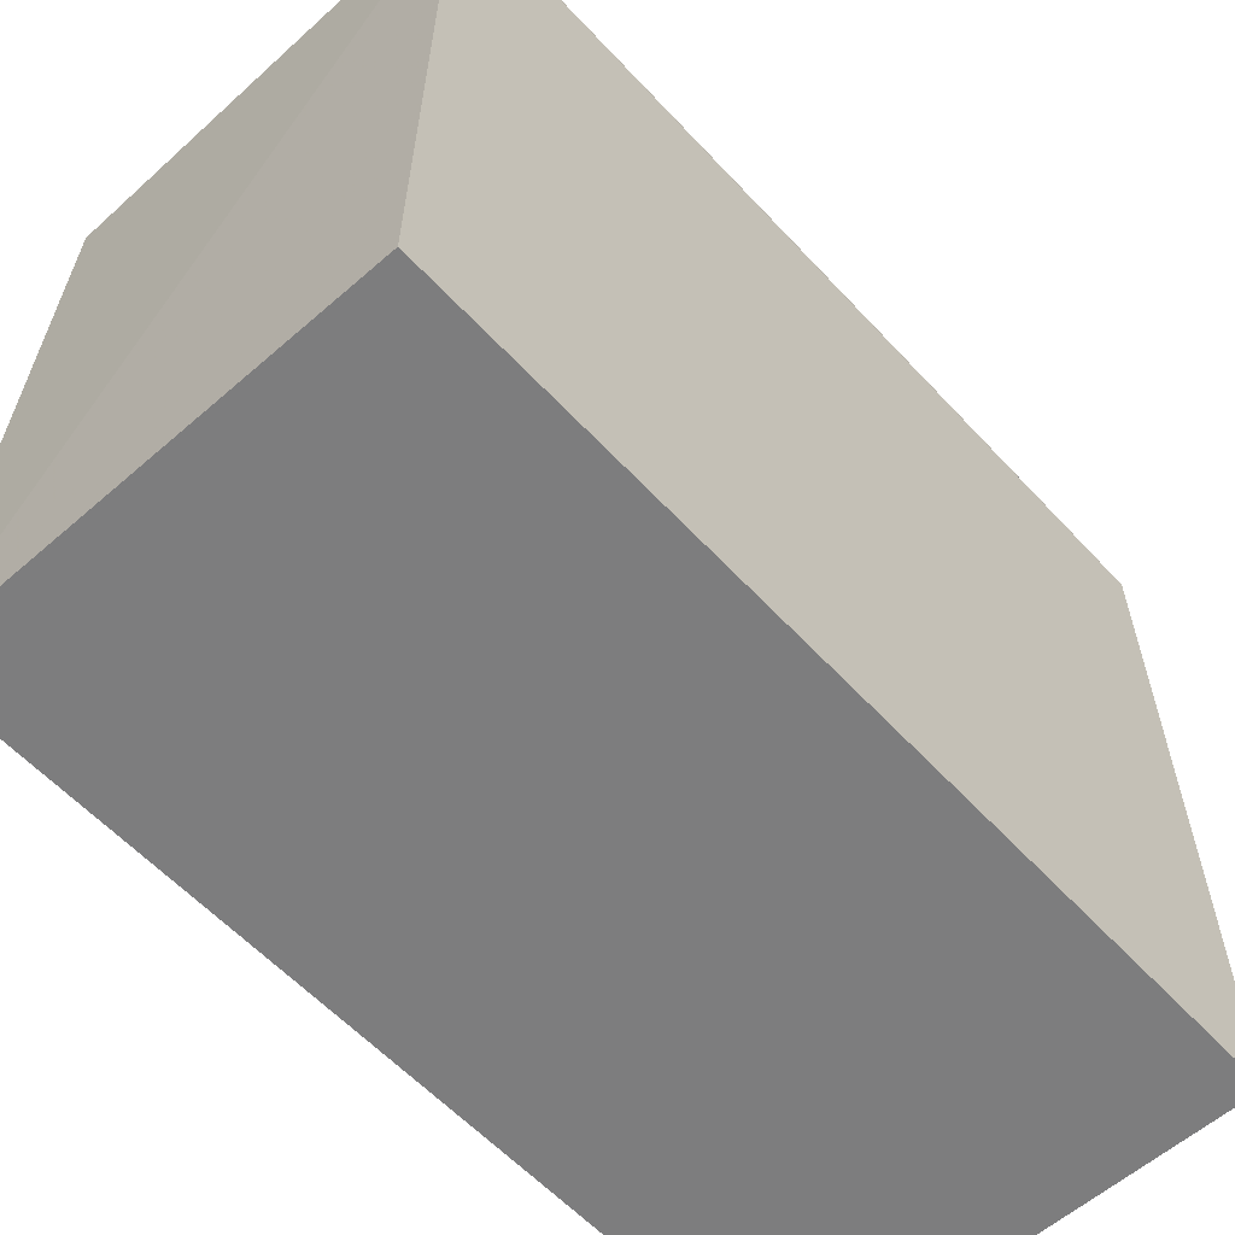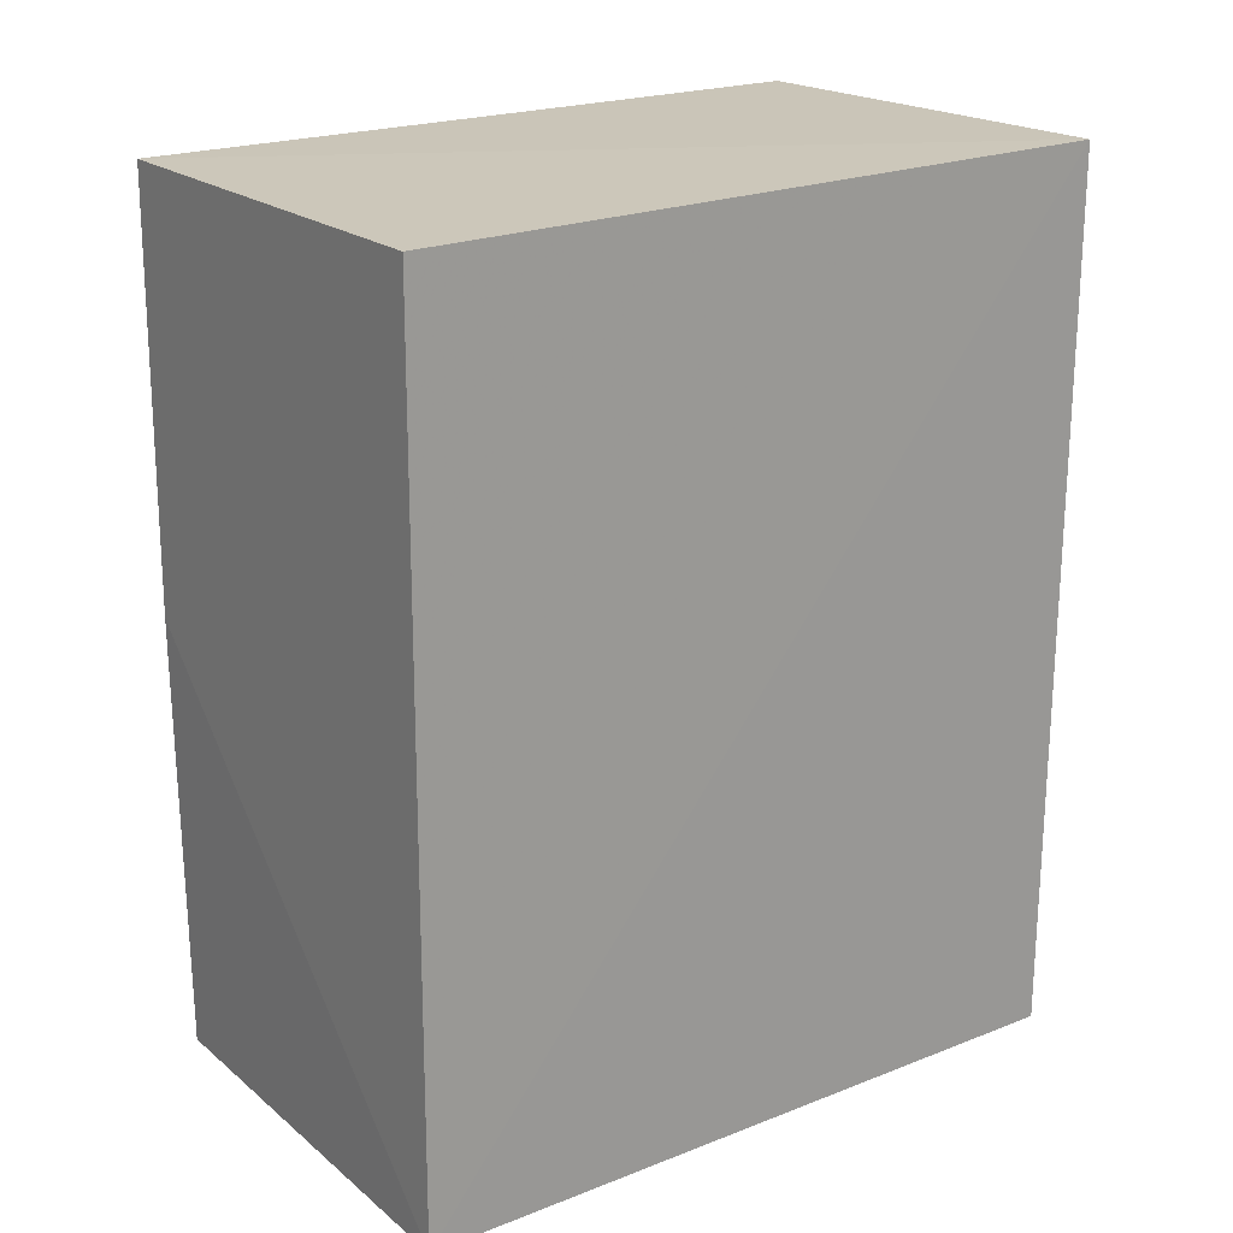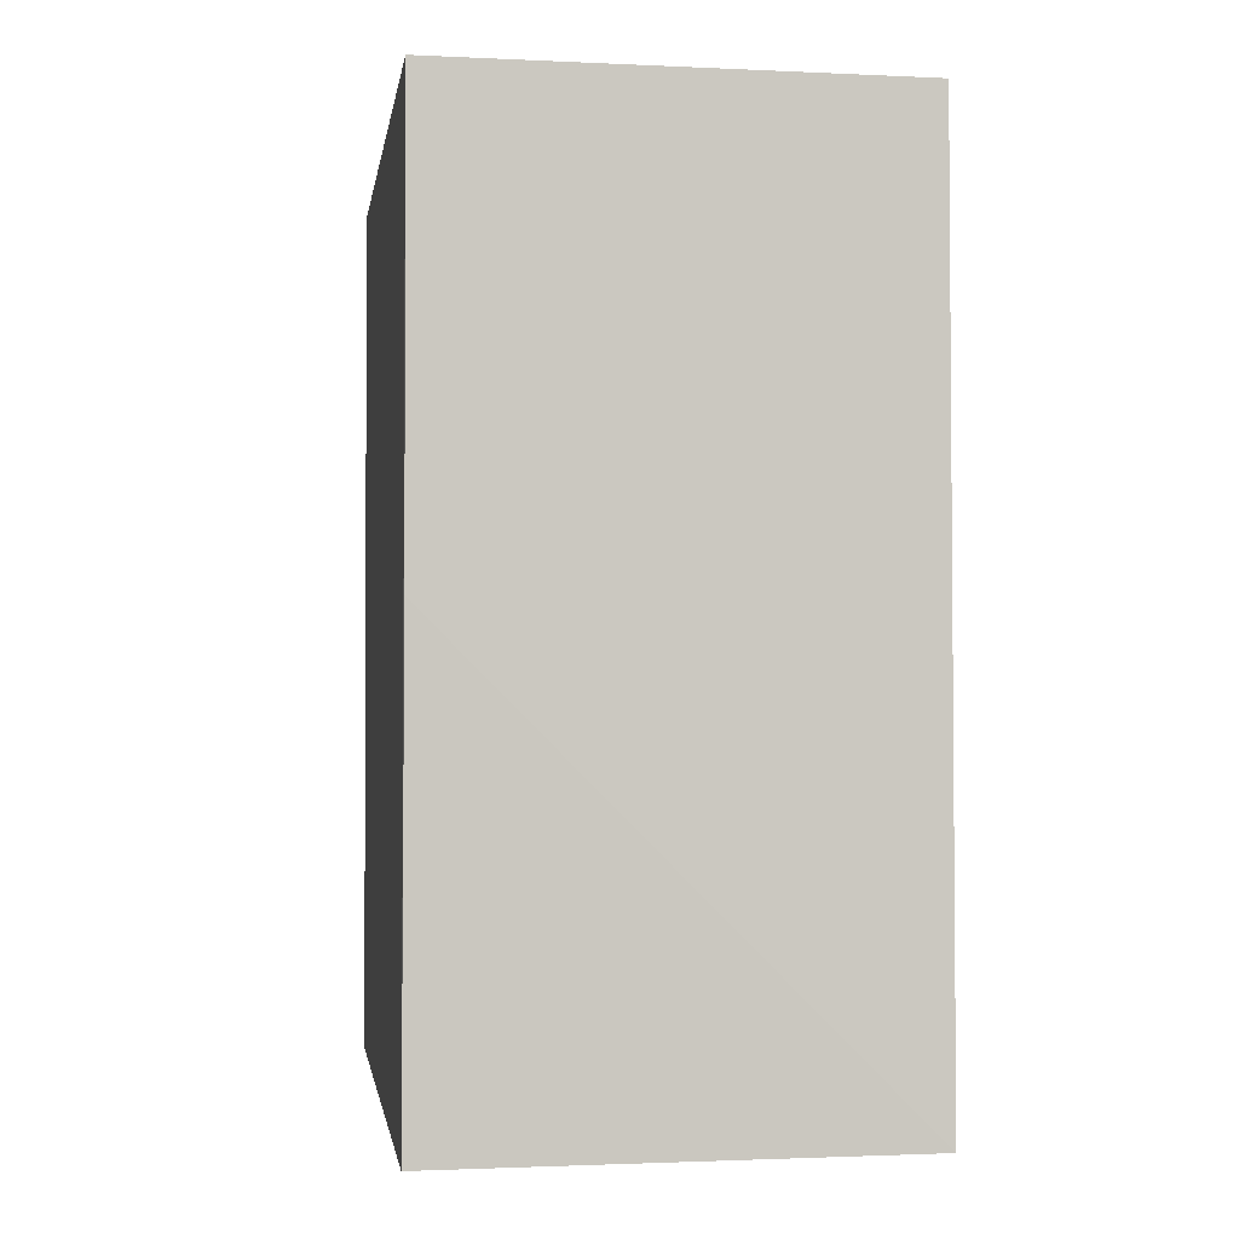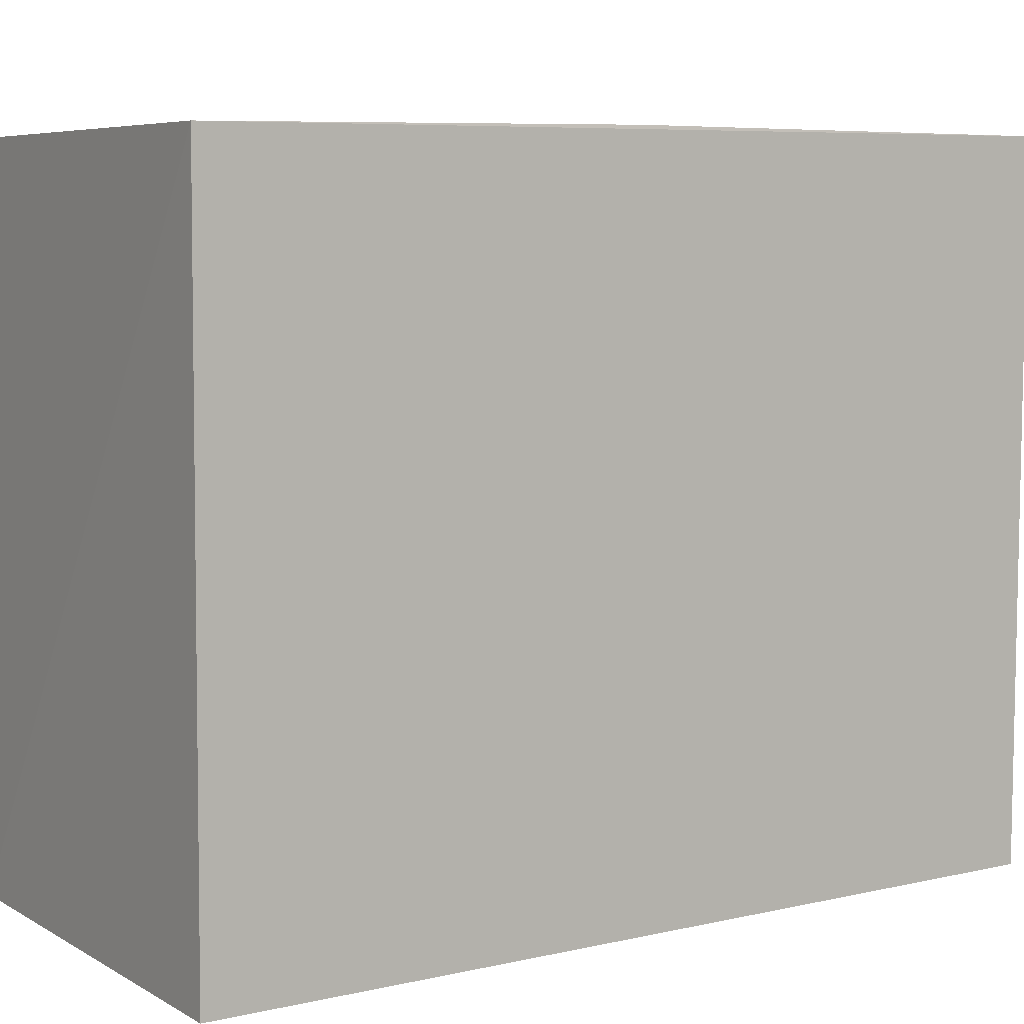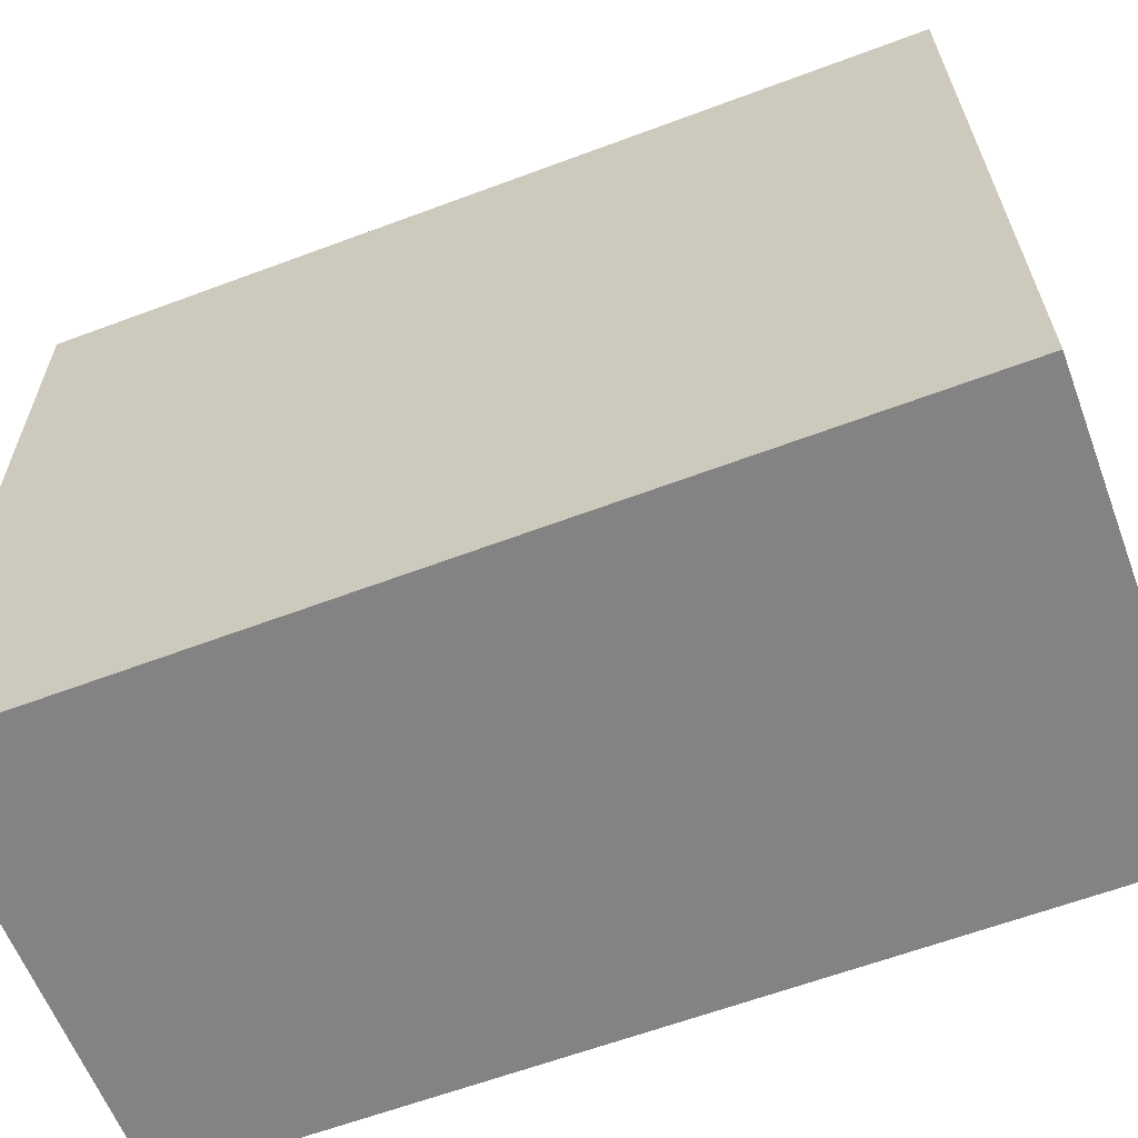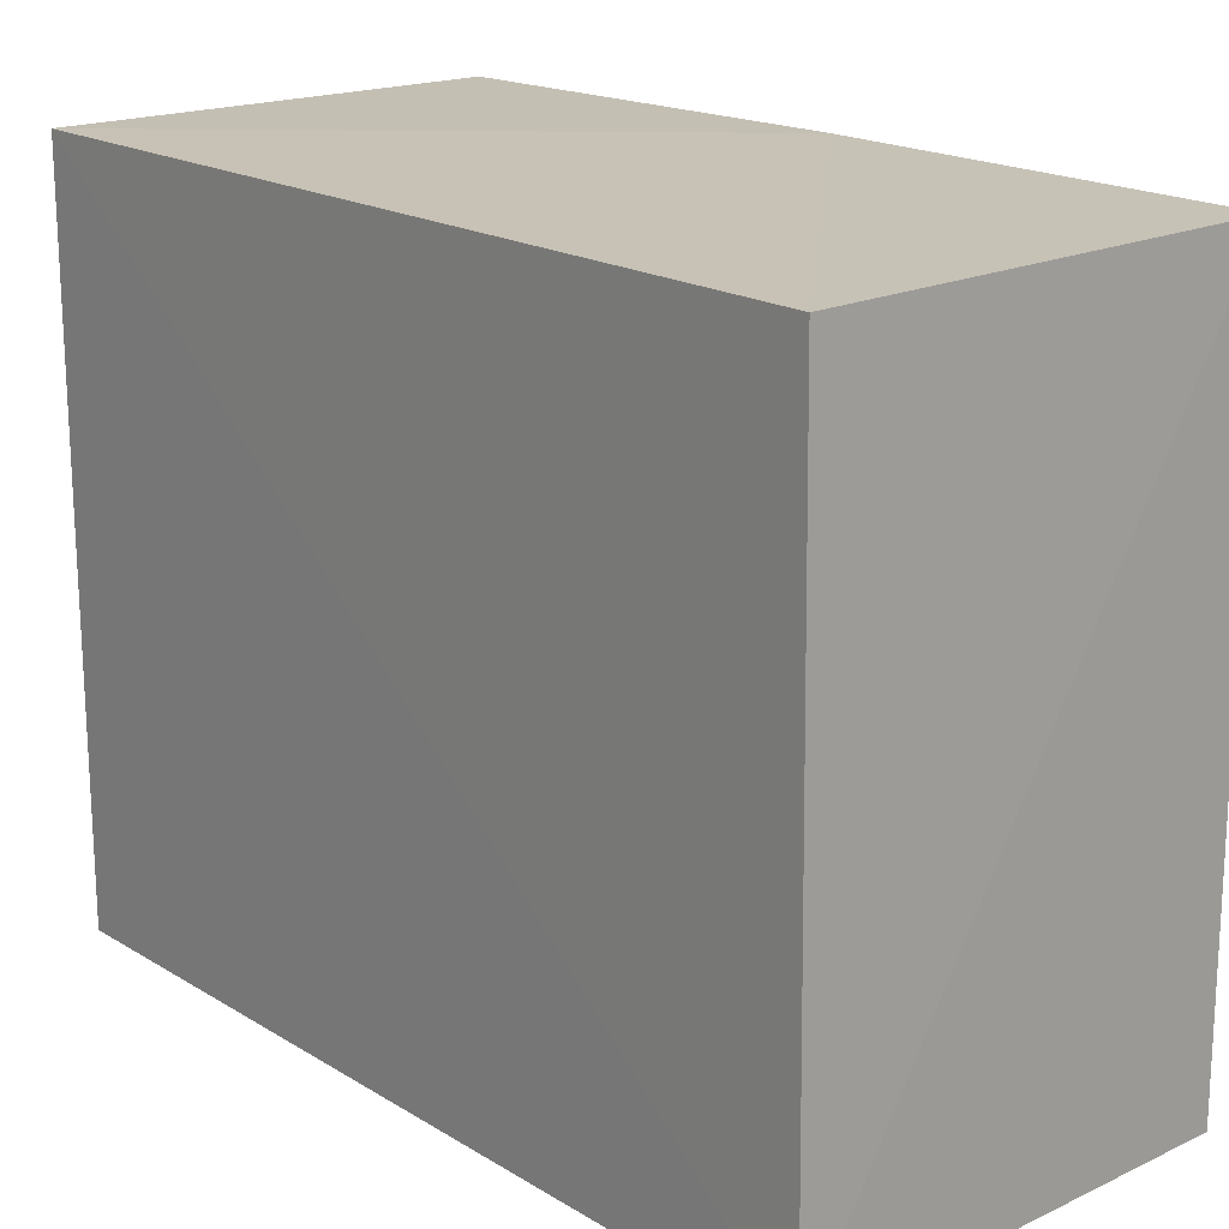
<metadata>
{"format":"obj","ext":"obj","renderer":"f3d","projection":"perspective","resolution":1024,"background":"white","views":[{"elev":-59.2,"azim":-137.6,"up":"+Z"},{"elev":20.8,"azim":54.8,"up":"+Y"},{"elev":-1.7,"azim":-8.2,"up":"+Y"},{"elev":7.2,"azim":-122.9,"up":"+Z"},{"elev":-61.1,"azim":111.1,"up":"+Z"},{"elev":18.4,"azim":138.9,"up":"+Z"}]}
</metadata>
<code>
v 0.1104 0.03713 0.2664
v 0.1105 -0.03673 0.2668
v 0.1104 -0.03699 0.2066
v 0.07286 0.03764 0.2066
v 0.07284 0.001108 0.2671
v 0.1104 0.03803 0.2066
v 0.07283 0.0373 0.2668
v 0.07274 -0.03696 0.2668
v 0.07287 -0.03711 0.2066
f 5 2 1
f 6 1 2
f 6 2 3
f 7 5 1
f 7 6 4
f 7 1 6
f 8 3 2
f 8 2 5
f 8 7 4
f 8 5 7
f 9 8 4
f 9 3 8
f 9 6 3
f 9 4 6

</code>
